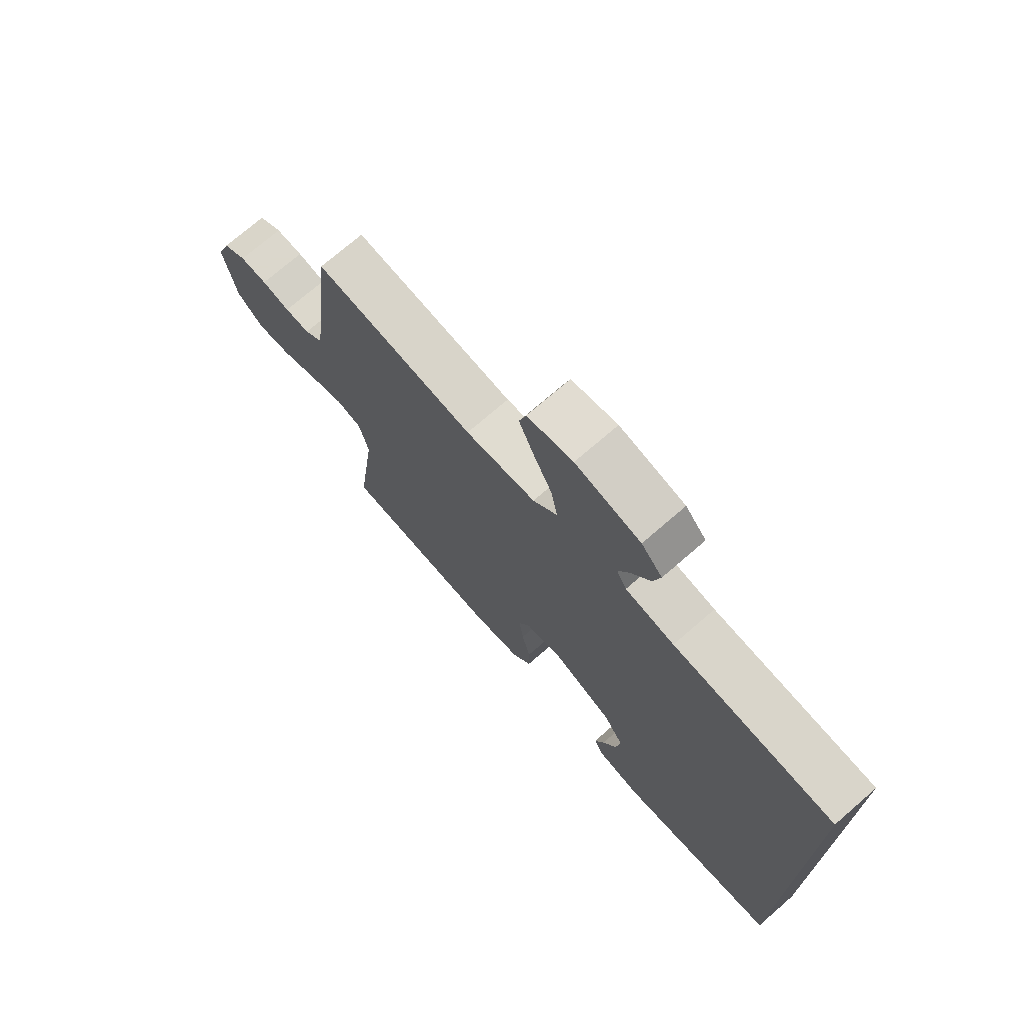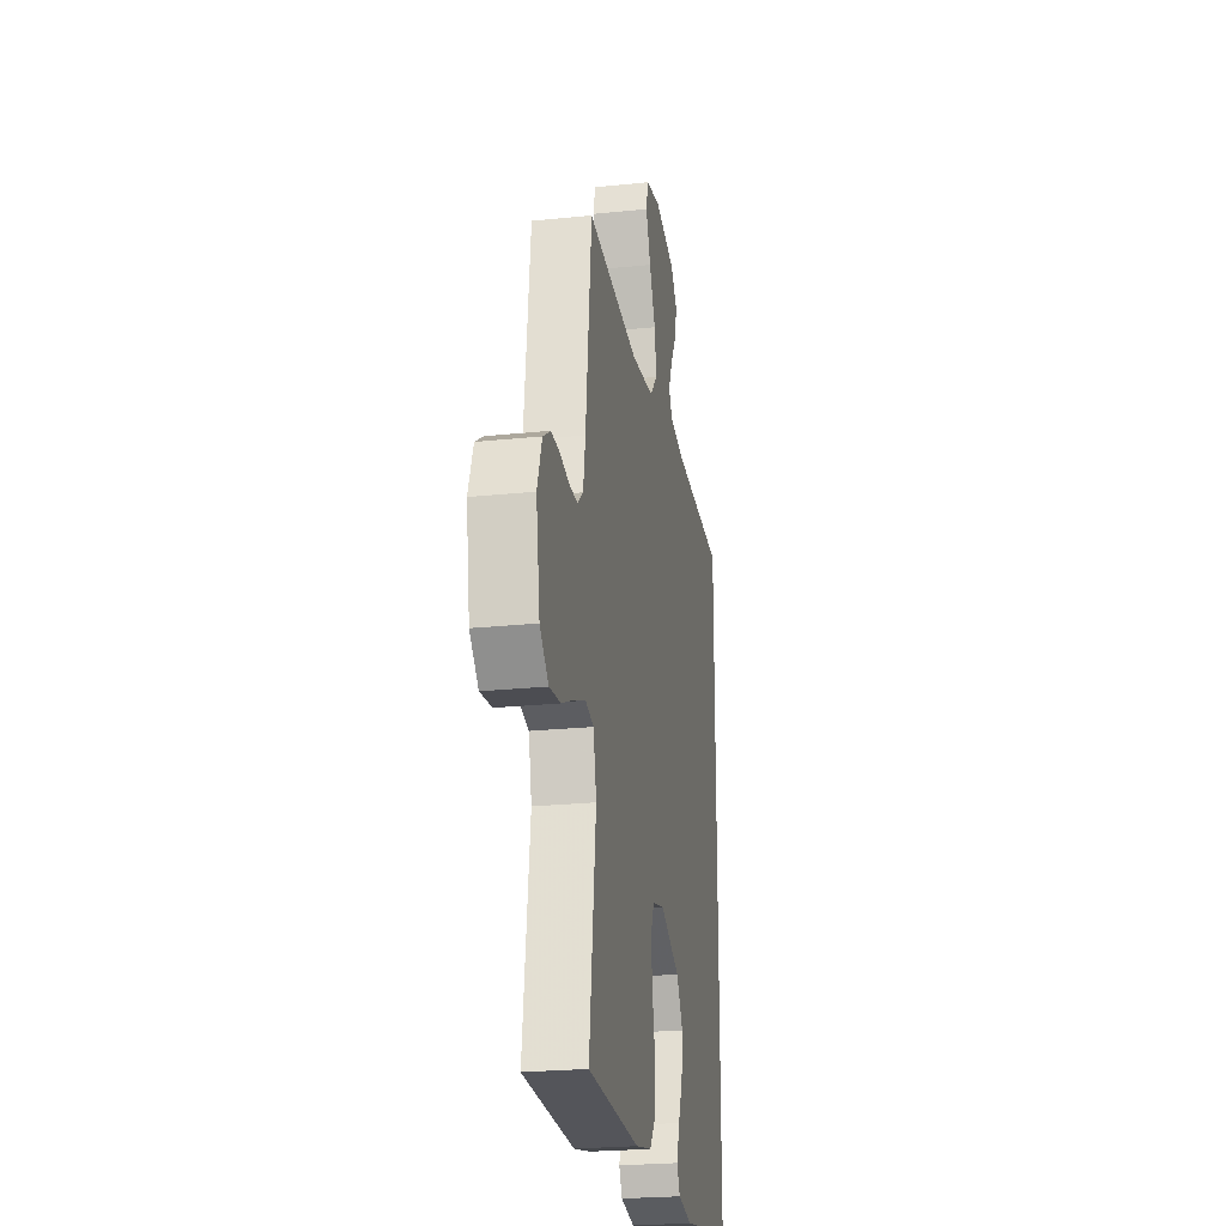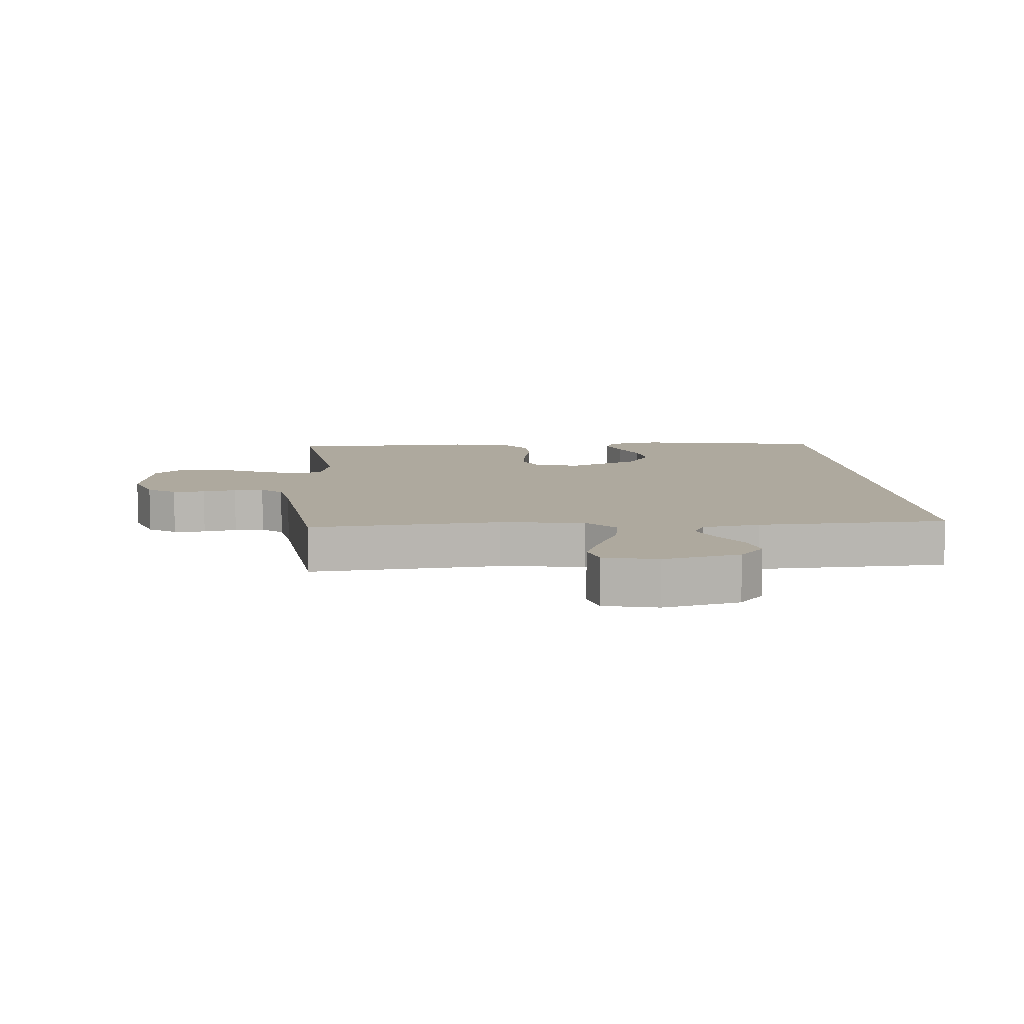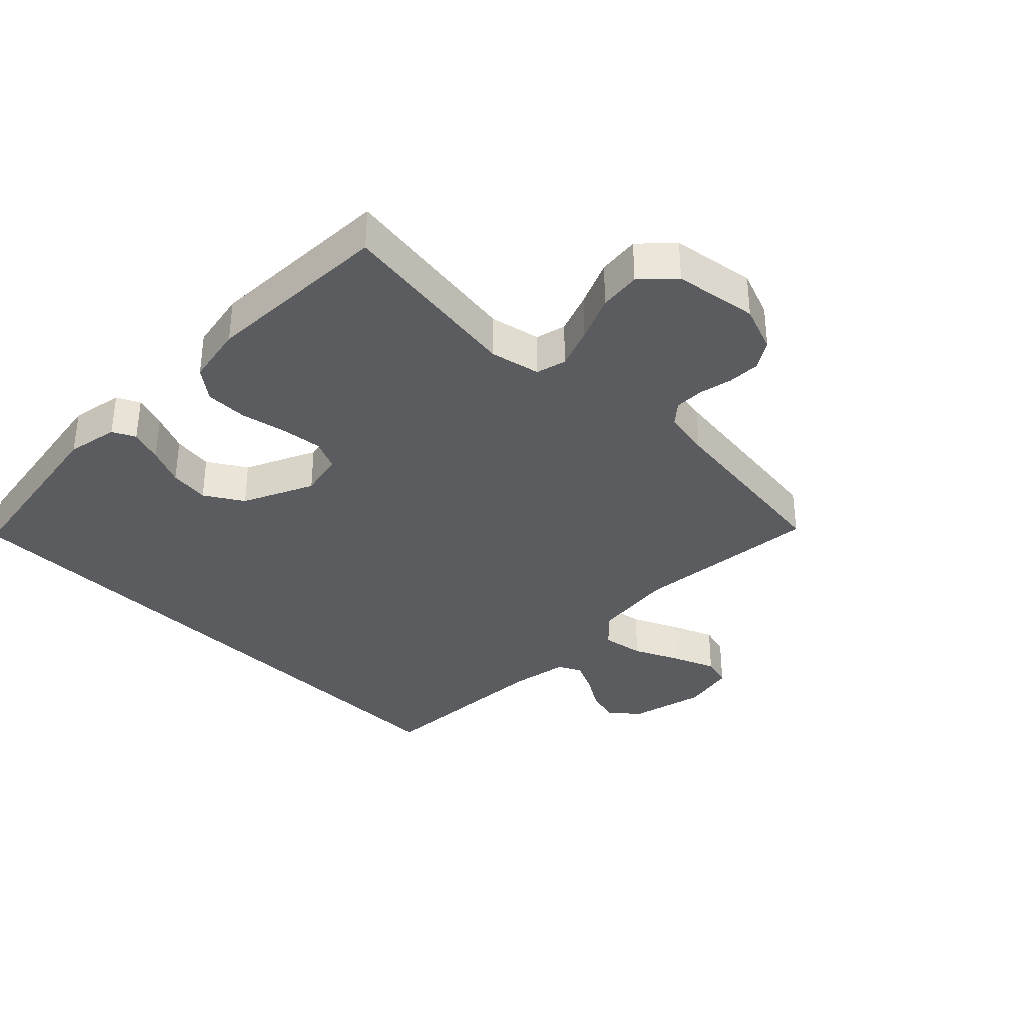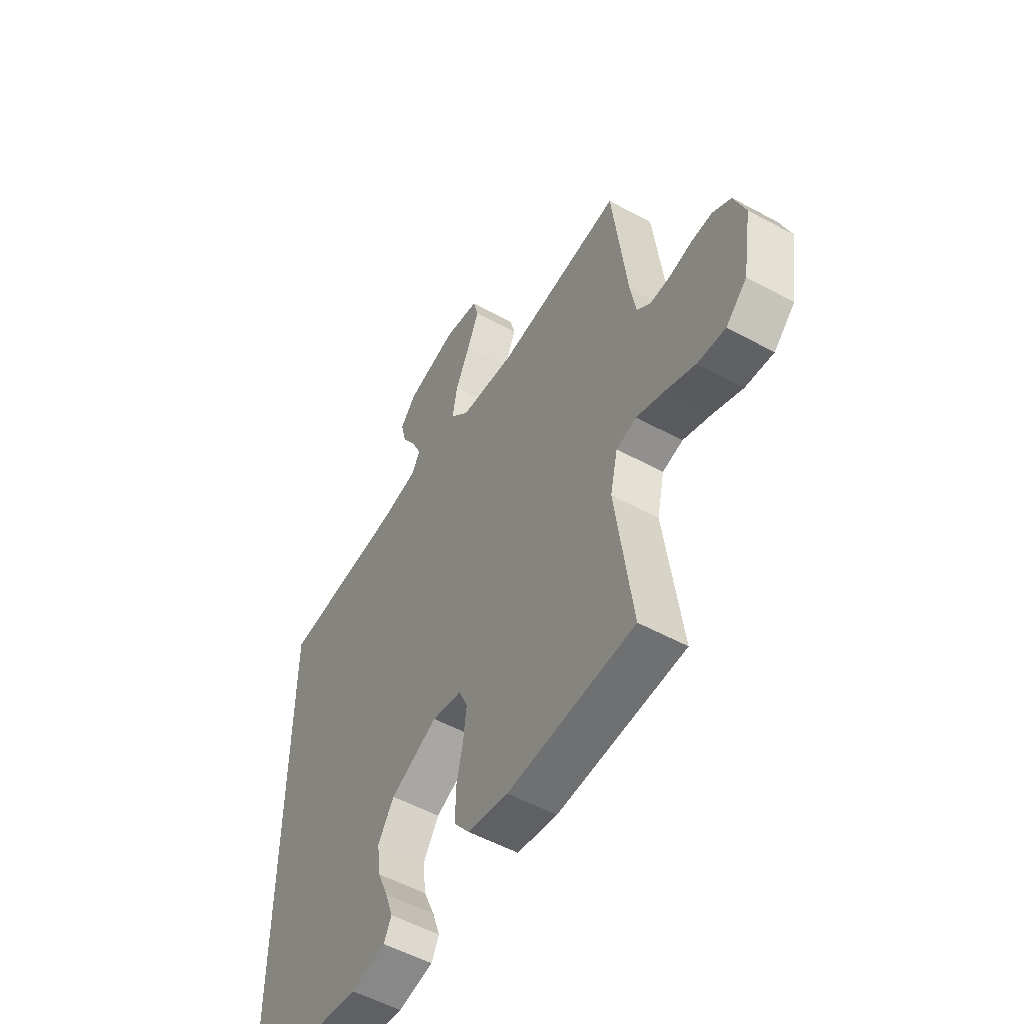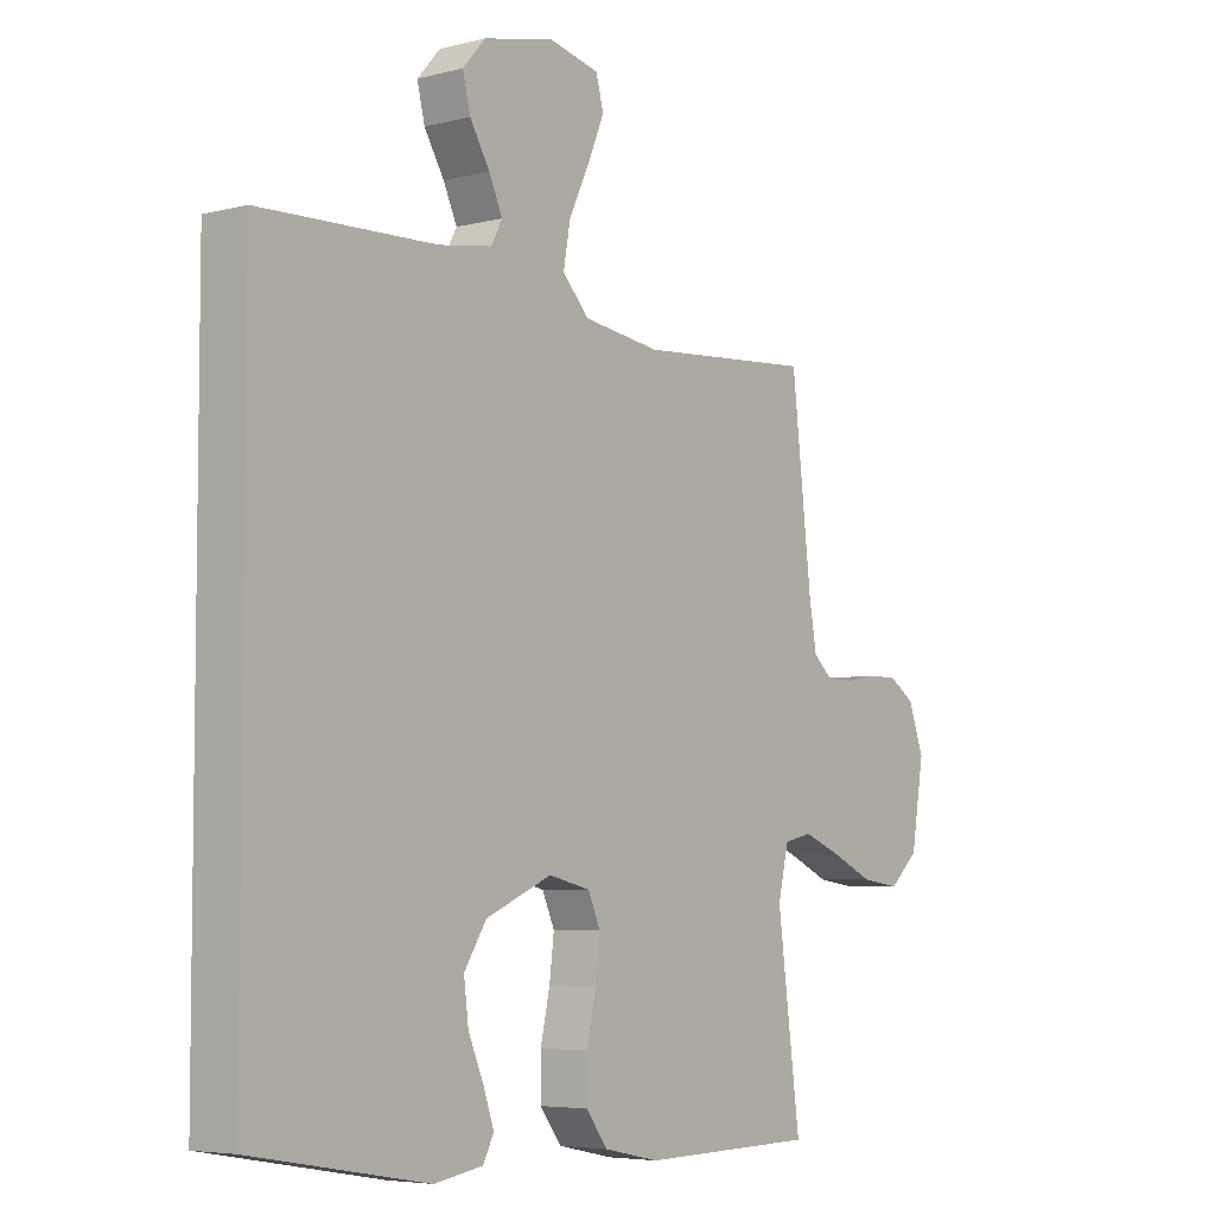
<metadata>
{"format":"obj","ext":"obj","renderer":"f3d","projection":"perspective","resolution":1024,"background":"white","views":[{"elev":73.4,"azim":49.1,"up":"+Z"},{"elev":-24.1,"azim":-80.3,"up":"+Z"},{"elev":9.0,"azim":-5.3,"up":"+Y"},{"elev":-34.8,"azim":-135.7,"up":"+Y"},{"elev":-54.1,"azim":-120.0,"up":"+Z"},{"elev":-5.4,"azim":128.3,"up":"+Z"}]}
</metadata>
<code>
v -0.5 0.07 0.5
v -0.2 0.07 0.479
v -0.068 0.07 0.498
v -0.023 0.07 0.547
v -0.035 0.07 0.614
v -0.07 0.07 0.687
v -0.098 0.07 0.754
v -0.085 0.07 0.803
v 0 0.07 0.823
v 0.121 0.07 0.797
v 0.16 0.07 0.753
v 0.147 0.07 0.699
v 0.113 0.07 0.642
v 0.09 0.07 0.591
v 0.109 0.07 0.555
v 0.2 0.07 0.541
v 0.5 0.07 0.532
v 0.5 0.07 -0.449
v 0.2 0.07 -0.502
v 0.117 0.07 -0.488
v 0.099 0.07 -0.452
v 0.117 0.07 -0.399
v 0.143 0.07 -0.338
v 0.151 0.07 -0.274
v 0.113 0.07 -0.214
v 0 0.07 -0.165
v -0.071 0.07 -0.182
v -0.092 0.07 -0.23
v -0.084 0.07 -0.296
v -0.068 0.07 -0.369
v -0.068 0.07 -0.436
v -0.105 0.07 -0.485
v -0.2 0.07 -0.505
v -0.5 0.07 -0.5
v -0.461 0.07 -0.2
v -0.479 0.07 -0.121
v -0.527 0.07 -0.11
v -0.592 0.07 -0.136
v -0.664 0.07 -0.169
v -0.73 0.07 -0.178
v -0.78 0.07 -0.132
v -0.802 0.07 0
v -0.775 0.07 0.075
v -0.731 0.07 0.104
v -0.68 0.07 0.104
v -0.627 0.07 0.094
v -0.58 0.07 0.095
v -0.547 0.07 0.124
v -0.534 0.07 0.2
v -0.5 0 0.5
v -0.2 0 0.479
v -0.068 0 0.498
v -0.023 0 0.547
v -0.035 0 0.614
v -0.07 0 0.687
v -0.098 0 0.754
v -0.085 0 0.803
v 0 0 0.823
v 0.121 0 0.797
v 0.16 0 0.753
v 0.147 0 0.699
v 0.113 0 0.642
v 0.09 0 0.591
v 0.109 0 0.555
v 0.2 0 0.541
v 0.5 0 0.532
v 0.5 0 -0.449
v 0.2 0 -0.502
v 0.117 0 -0.488
v 0.099 0 -0.452
v 0.117 0 -0.399
v 0.143 0 -0.338
v 0.151 0 -0.274
v 0.113 0 -0.214
v 0 0 -0.165
v -0.071 0 -0.182
v -0.092 0 -0.23
v -0.084 0 -0.296
v -0.068 0 -0.369
v -0.068 0 -0.436
v -0.105 0 -0.485
v -0.2 0 -0.505
v -0.5 0 -0.5
v -0.461 0 -0.2
v -0.479 0 -0.121
v -0.527 0 -0.11
v -0.592 0 -0.136
v -0.664 0 -0.169
v -0.73 0 -0.178
v -0.78 0 -0.132
v -0.802 0 0
v -0.775 0 0.075
v -0.731 0 0.104
v -0.68 0 0.104
v -0.627 0 0.094
v -0.58 0 0.095
v -0.547 0 0.124
v -0.534 0 0.2
f 43 44 45 46
f 43 46 47
f 42 43 47
f 41 42 47
f 38 39 40 41
f 37 38 41 47
f 36 37 47 48
f 32 33 34 35
f 32 35 36
f 29 30 31 32
f 28 29 32 36
f 27 28 36 48
f 20 21 22 23
f 18 19 20 23
f 18 23 24
f 16 17 18 24
f 15 16 24 25
f 10 11 12 13
f 10 13 14
f 9 10 14
f 8 9 14
f 5 6 7 8
f 5 8 14 15
f 49 1 2
f 49 2 3
f 26 27 48 49
f 26 49 3
f 25 26 3 4
f 15 25 4
f 4 5 15
f 95 94 93 92
f 96 95 92
f 96 92 91
f 96 91 90
f 90 89 88 87
f 96 90 87 86
f 97 96 86 85
f 84 83 82 81
f 85 84 81
f 81 80 79 78
f 85 81 78 77
f 97 85 77 76
f 72 71 70 69
f 72 69 68 67
f 73 72 67
f 73 67 66 65
f 74 73 65 64
f 62 61 60 59
f 63 62 59
f 63 59 58
f 63 58 57
f 57 56 55 54
f 64 63 57 54
f 51 50 98
f 52 51 98
f 98 97 76 75
f 52 98 75
f 53 52 75 74
f 53 74 64
f 64 54 53
f 1 50 51 2
f 2 51 52 3
f 3 52 53 4
f 4 53 54 5
f 5 54 55 6
f 6 55 56 7
f 7 56 57 8
f 8 57 58 9
f 9 58 59 10
f 10 59 60 11
f 11 60 61 12
f 12 61 62 13
f 13 62 63 14
f 14 63 64 15
f 15 64 65 16
f 16 65 66 17
f 17 66 67 18
f 18 67 68 19
f 19 68 69 20
f 20 69 70 21
f 21 70 71 22
f 22 71 72 23
f 23 72 73 24
f 24 73 74 25
f 25 74 75 26
f 26 75 76 27
f 27 76 77 28
f 28 77 78 29
f 29 78 79 30
f 30 79 80 31
f 31 80 81 32
f 32 81 82 33
f 33 82 83 34
f 34 83 84 35
f 35 84 85 36
f 36 85 86 37
f 37 86 87 38
f 38 87 88 39
f 39 88 89 40
f 40 89 90 41
f 41 90 91 42
f 42 91 92 43
f 43 92 93 44
f 44 93 94 45
f 45 94 95 46
f 46 95 96 47
f 47 96 97 48
f 48 97 98 49
f 49 98 50 1

</code>
